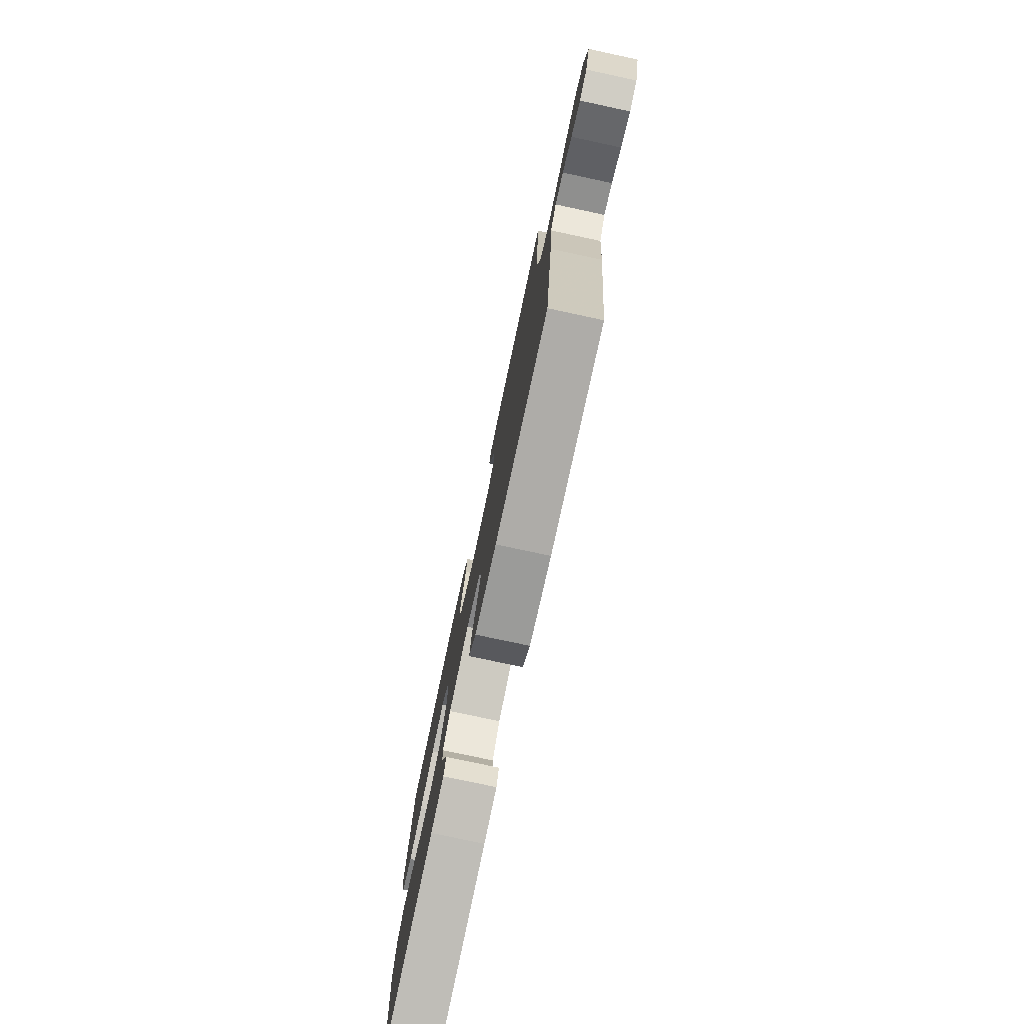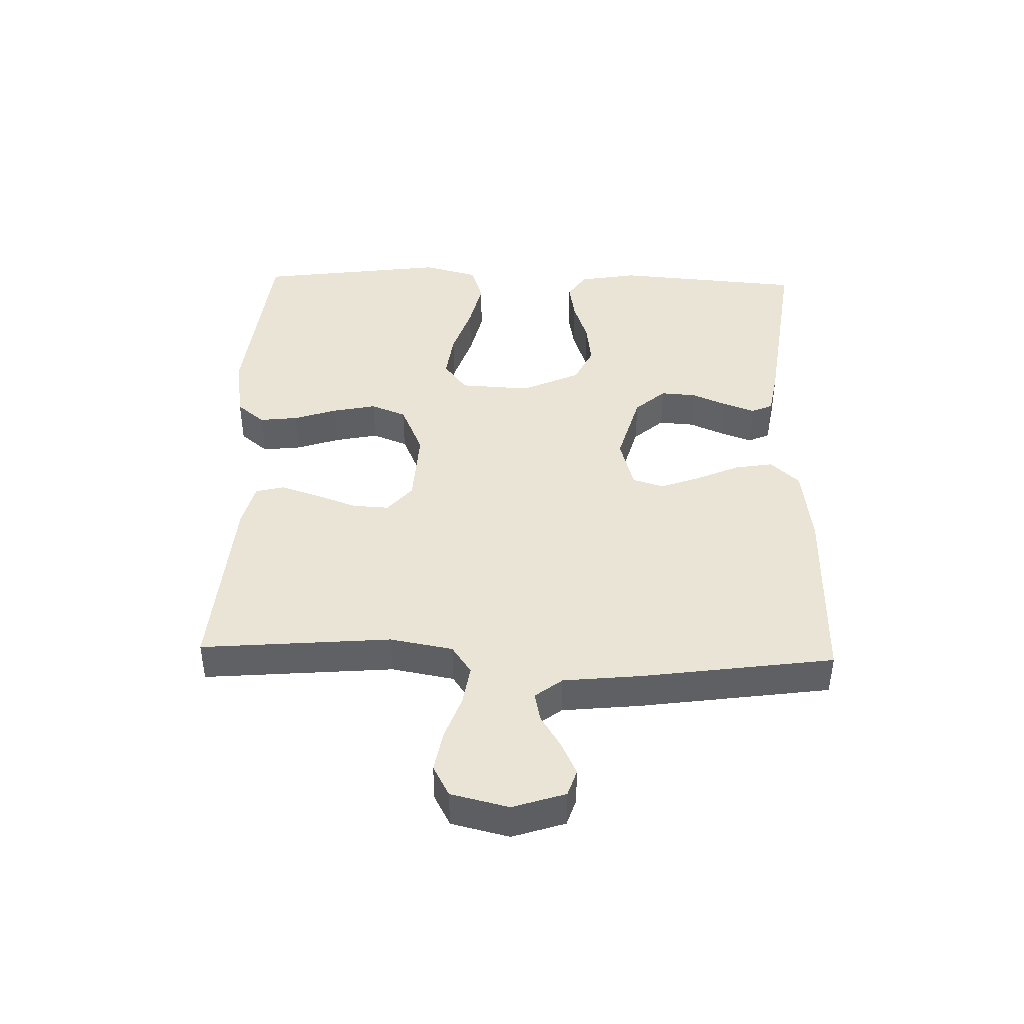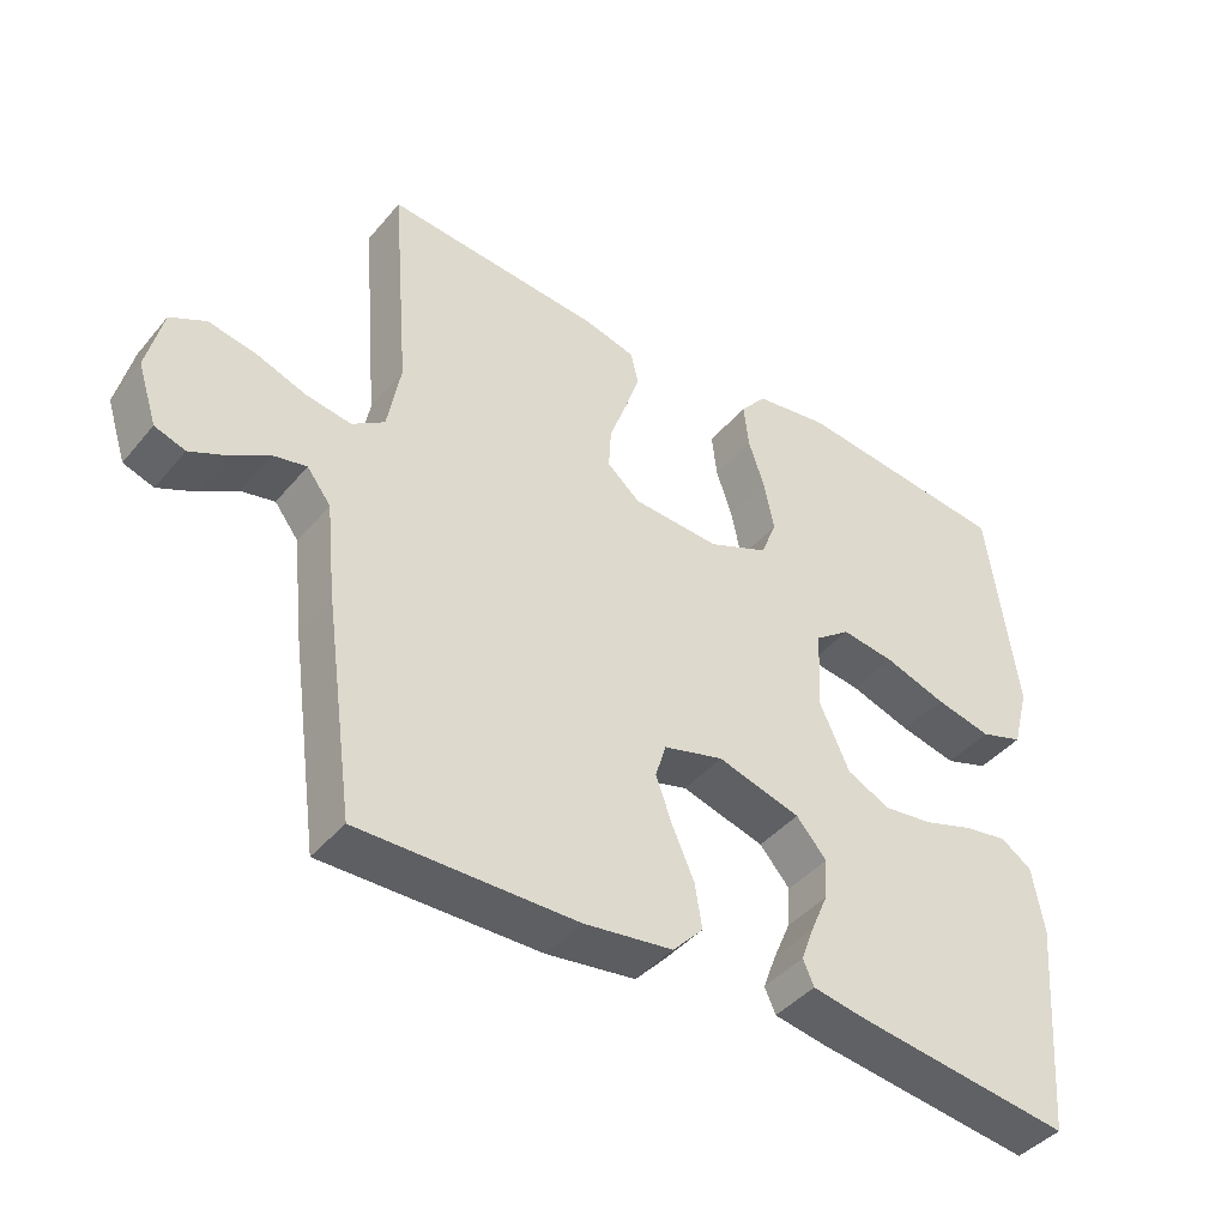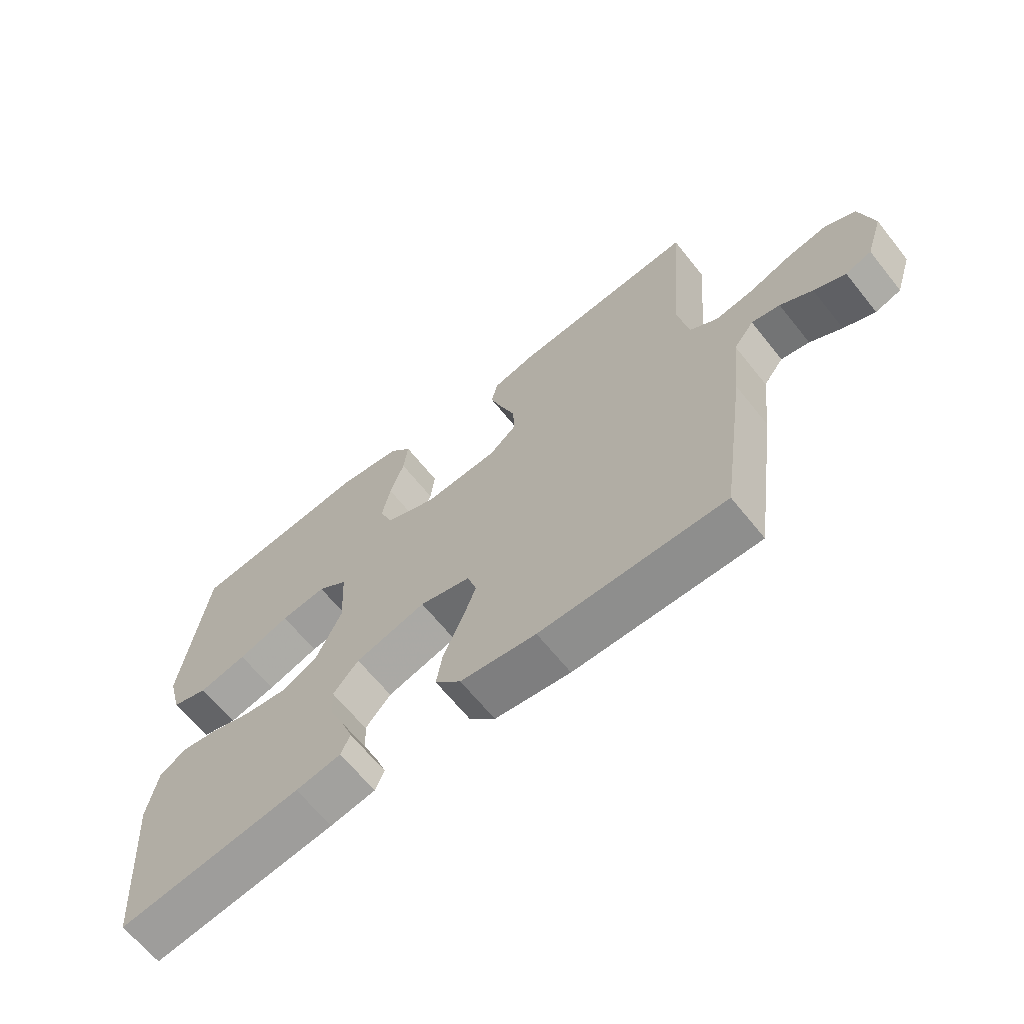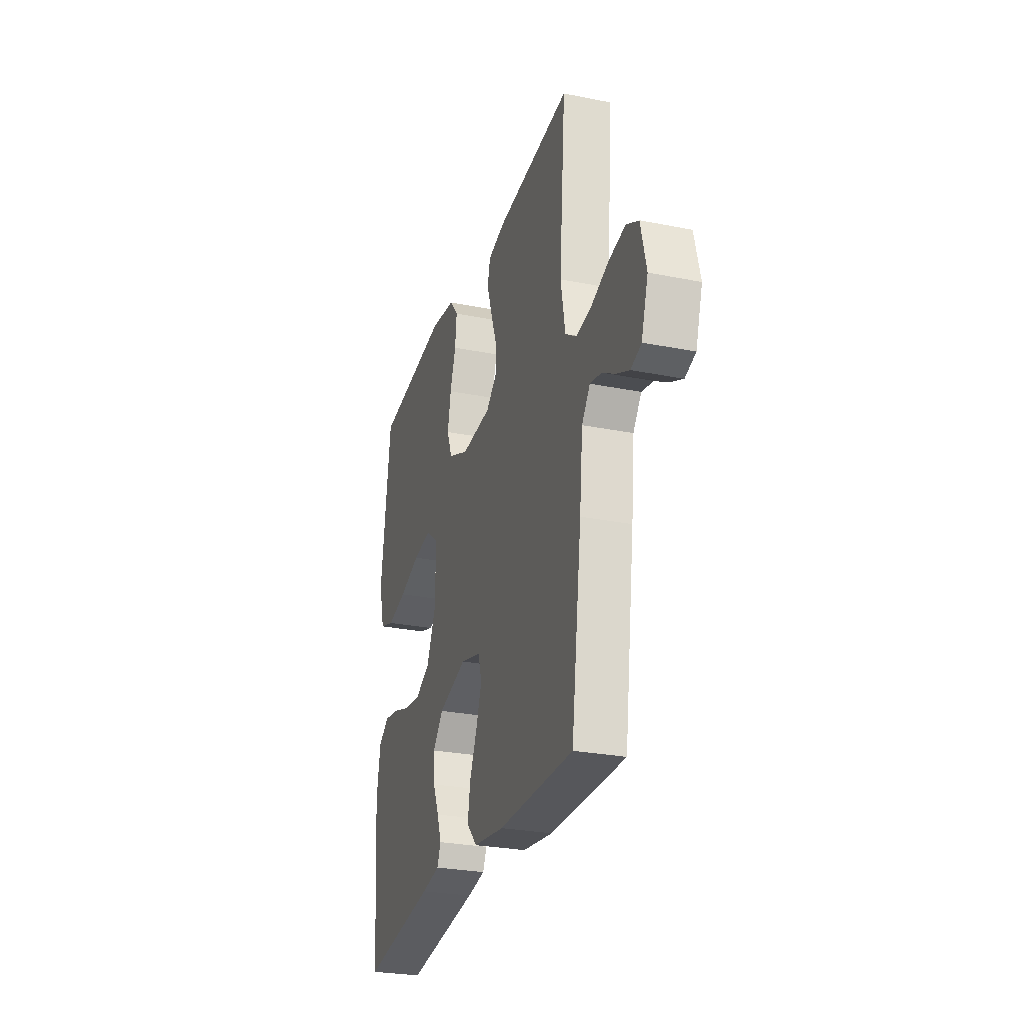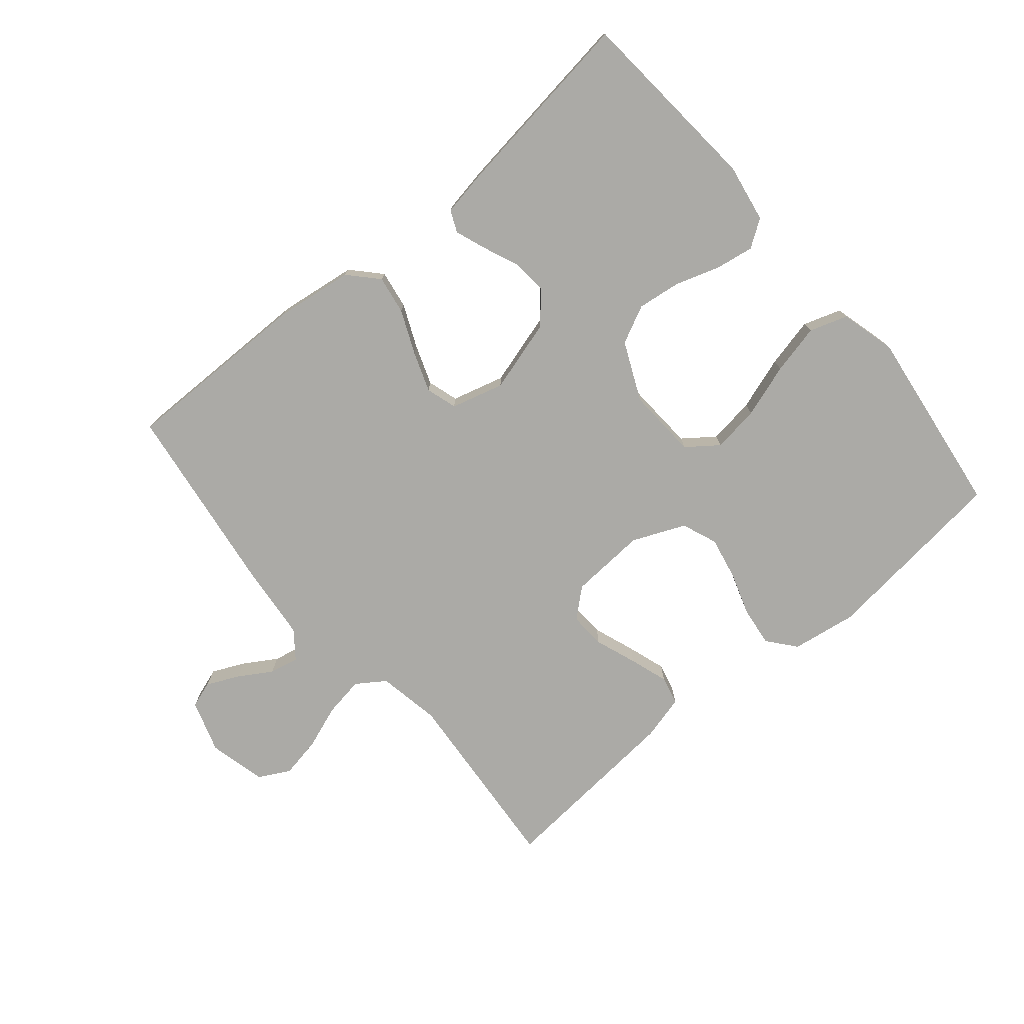
<metadata>
{"format":"obj","ext":"obj","renderer":"f3d","projection":"perspective","resolution":1024,"background":"white","views":[{"elev":-77.5,"azim":77.9,"up":"+Z"},{"elev":42.7,"azim":91.6,"up":"+Y"},{"elev":-42.4,"azim":143.6,"up":"+Z"},{"elev":-65.3,"azim":38.7,"up":"+Z"},{"elev":-27.6,"azim":73.0,"up":"+Z"},{"elev":-75.8,"azim":-139.8,"up":"+Y"}]}
</metadata>
<code>
v -0.5 0.07 0.5
v -0.2 0.07 0.533
v -0.097 0.07 0.517
v -0.061 0.07 0.473
v -0.068 0.07 0.412
v -0.091 0.07 0.343
v -0.105 0.07 0.275
v -0.083 0.07 0.219
v 0 0.07 0.183
v 0.121 0.07 0.19
v 0.166 0.07 0.229
v 0.163 0.07 0.286
v 0.139 0.07 0.352
v 0.119 0.07 0.413
v 0.13 0.07 0.458
v 0.2 0.07 0.476
v 0.5 0.07 0.5
v 0.475 0.07 0.2
v 0.493 0.07 0.101
v 0.538 0.07 0.07
v 0.601 0.07 0.08
v 0.67 0.07 0.105
v 0.735 0.07 0.117
v 0.784 0.07 0.091
v 0.806 0.07 0
v 0.779 0.07 -0.083
v 0.737 0.07 -0.097
v 0.686 0.07 -0.073
v 0.634 0.07 -0.041
v 0.588 0.07 -0.031
v 0.555 0.07 -0.074
v 0.542 0.07 -0.2
v 0.5 0.07 -0.5
v 0.2 0.07 -0.497
v 0.077 0.07 -0.48
v 0.035 0.07 -0.435
v 0.045 0.07 -0.374
v 0.075 0.07 -0.306
v 0.098 0.07 -0.243
v 0.083 0.07 -0.194
v 0 0.07 -0.171
v -0.115 0.07 -0.204
v -0.157 0.07 -0.252
v -0.153 0.07 -0.308
v -0.129 0.07 -0.364
v -0.111 0.07 -0.413
v -0.126 0.07 -0.447
v -0.2 0.07 -0.46
v -0.5 0.07 -0.5
v -0.524 0.07 -0.2
v -0.508 0.07 -0.108
v -0.465 0.07 -0.079
v -0.404 0.07 -0.089
v -0.335 0.07 -0.112
v -0.266 0.07 -0.121
v -0.206 0.07 -0.092
v -0.164 0.07 0
v -0.17 0.07 0.112
v -0.219 0.07 0.149
v -0.293 0.07 0.139
v -0.378 0.07 0.111
v -0.457 0.07 0.093
v -0.517 0.07 0.113
v -0.54 0.07 0.2
v -0.5 0 0.5
v -0.2 0 0.533
v -0.097 0 0.517
v -0.061 0 0.473
v -0.068 0 0.412
v -0.091 0 0.343
v -0.105 0 0.275
v -0.083 0 0.219
v 0 0 0.183
v 0.121 0 0.19
v 0.166 0 0.229
v 0.163 0 0.286
v 0.139 0 0.352
v 0.119 0 0.413
v 0.13 0 0.458
v 0.2 0 0.476
v 0.5 0 0.5
v 0.475 0 0.2
v 0.493 0 0.101
v 0.538 0 0.07
v 0.601 0 0.08
v 0.67 0 0.105
v 0.735 0 0.117
v 0.784 0 0.091
v 0.806 0 0
v 0.779 0 -0.083
v 0.737 0 -0.097
v 0.686 0 -0.073
v 0.634 0 -0.041
v 0.588 0 -0.031
v 0.555 0 -0.074
v 0.542 0 -0.2
v 0.5 0 -0.5
v 0.2 0 -0.497
v 0.077 0 -0.48
v 0.035 0 -0.435
v 0.045 0 -0.374
v 0.075 0 -0.306
v 0.098 0 -0.243
v 0.083 0 -0.194
v 0 0 -0.171
v -0.115 0 -0.204
v -0.157 0 -0.252
v -0.153 0 -0.308
v -0.129 0 -0.364
v -0.111 0 -0.413
v -0.126 0 -0.447
v -0.2 0 -0.46
v -0.5 0 -0.5
v -0.524 0 -0.2
v -0.508 0 -0.108
v -0.465 0 -0.079
v -0.404 0 -0.089
v -0.335 0 -0.112
v -0.266 0 -0.121
v -0.206 0 -0.092
v -0.164 0 0
v -0.17 0 0.112
v -0.219 0 0.149
v -0.293 0 0.139
v -0.378 0 0.111
v -0.457 0 0.093
v -0.517 0 0.113
v -0.54 0 0.2
f 60 61 62 63
f 59 60 63 64
f 51 52 53 54
f 51 54 55
f 50 51 55
f 49 50 55
f 48 49 55 56
f 44 45 46 47
f 44 47 48 56
f 35 36 37 38
f 35 38 39
f 34 35 39
f 31 32 33 34
f 30 31 34 39
f 26 27 28 29
f 24 25 26 29
f 24 29 30
f 21 22 23 24
f 20 21 24 30
f 19 20 30 39
f 15 16 17 18
f 12 13 14 15
f 12 15 18 19
f 3 4 5 6
f 3 6 7
f 2 3 7
f 59 64 1 2
f 58 59 2 7
f 57 58 7 8
f 43 44 56
f 42 43 56 57
f 41 42 57 8
f 19 39 40
f 11 12 19
f 10 11 19 40
f 9 10 40 41
f 8 9 41
f 127 126 125 124
f 128 127 124 123
f 118 117 116 115
f 119 118 115
f 119 115 114
f 119 114 113
f 120 119 113 112
f 111 110 109 108
f 120 112 111 108
f 102 101 100 99
f 103 102 99
f 103 99 98
f 98 97 96 95
f 103 98 95 94
f 93 92 91 90
f 93 90 89 88
f 94 93 88
f 88 87 86 85
f 94 88 85 84
f 103 94 84 83
f 82 81 80 79
f 79 78 77 76
f 83 82 79 76
f 70 69 68 67
f 71 70 67
f 71 67 66
f 66 65 128 123
f 71 66 123 122
f 72 71 122 121
f 120 108 107
f 121 120 107 106
f 72 121 106 105
f 104 103 83
f 83 76 75
f 104 83 75 74
f 105 104 74 73
f 105 73 72
f 1 65 66 2
f 2 66 67 3
f 3 67 68 4
f 4 68 69 5
f 5 69 70 6
f 6 70 71 7
f 7 71 72 8
f 8 72 73 9
f 9 73 74 10
f 10 74 75 11
f 11 75 76 12
f 12 76 77 13
f 13 77 78 14
f 14 78 79 15
f 15 79 80 16
f 16 80 81 17
f 17 81 82 18
f 18 82 83 19
f 19 83 84 20
f 20 84 85 21
f 21 85 86 22
f 22 86 87 23
f 23 87 88 24
f 24 88 89 25
f 25 89 90 26
f 26 90 91 27
f 27 91 92 28
f 28 92 93 29
f 29 93 94 30
f 30 94 95 31
f 31 95 96 32
f 32 96 97 33
f 33 97 98 34
f 34 98 99 35
f 35 99 100 36
f 36 100 101 37
f 37 101 102 38
f 38 102 103 39
f 39 103 104 40
f 40 104 105 41
f 41 105 106 42
f 42 106 107 43
f 43 107 108 44
f 44 108 109 45
f 45 109 110 46
f 46 110 111 47
f 47 111 112 48
f 48 112 113 49
f 49 113 114 50
f 50 114 115 51
f 51 115 116 52
f 52 116 117 53
f 53 117 118 54
f 54 118 119 55
f 55 119 120 56
f 56 120 121 57
f 57 121 122 58
f 58 122 123 59
f 59 123 124 60
f 60 124 125 61
f 61 125 126 62
f 62 126 127 63
f 63 127 128 64
f 64 128 65 1

</code>
